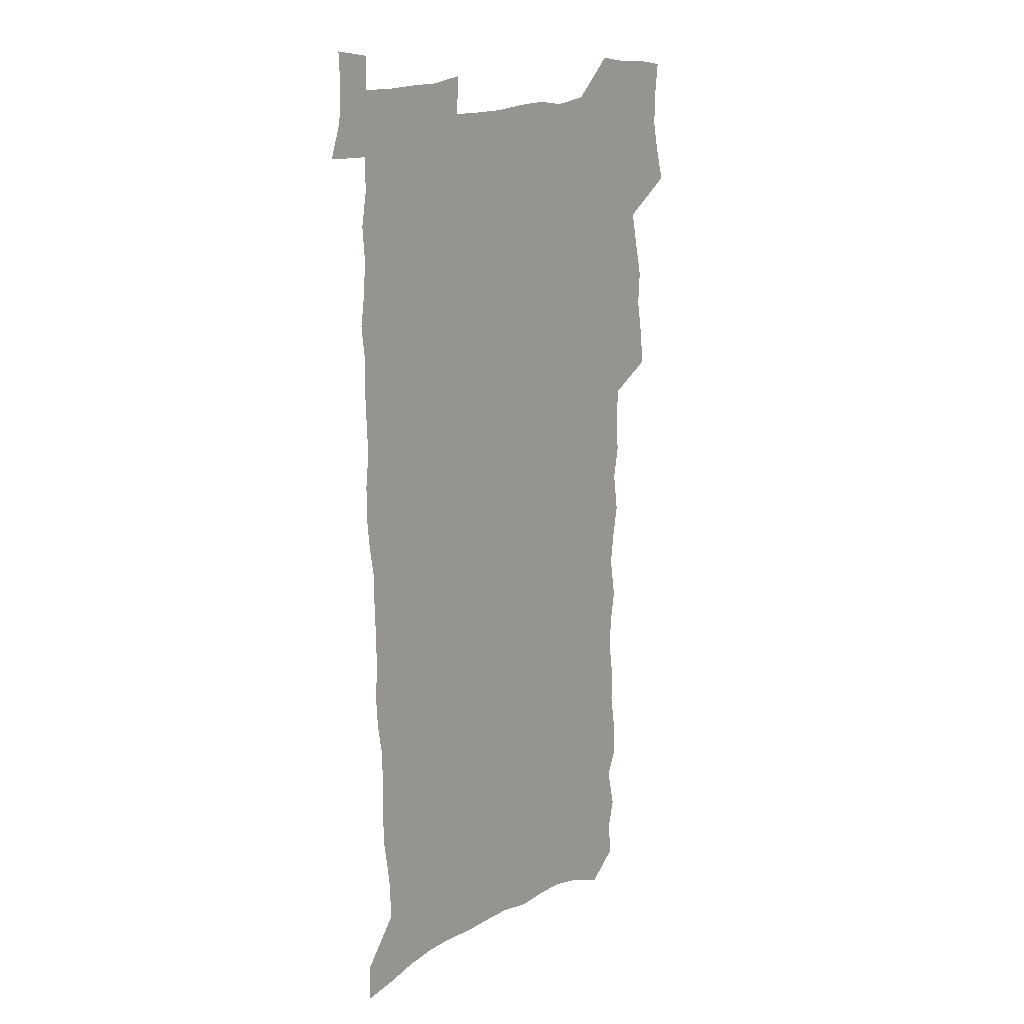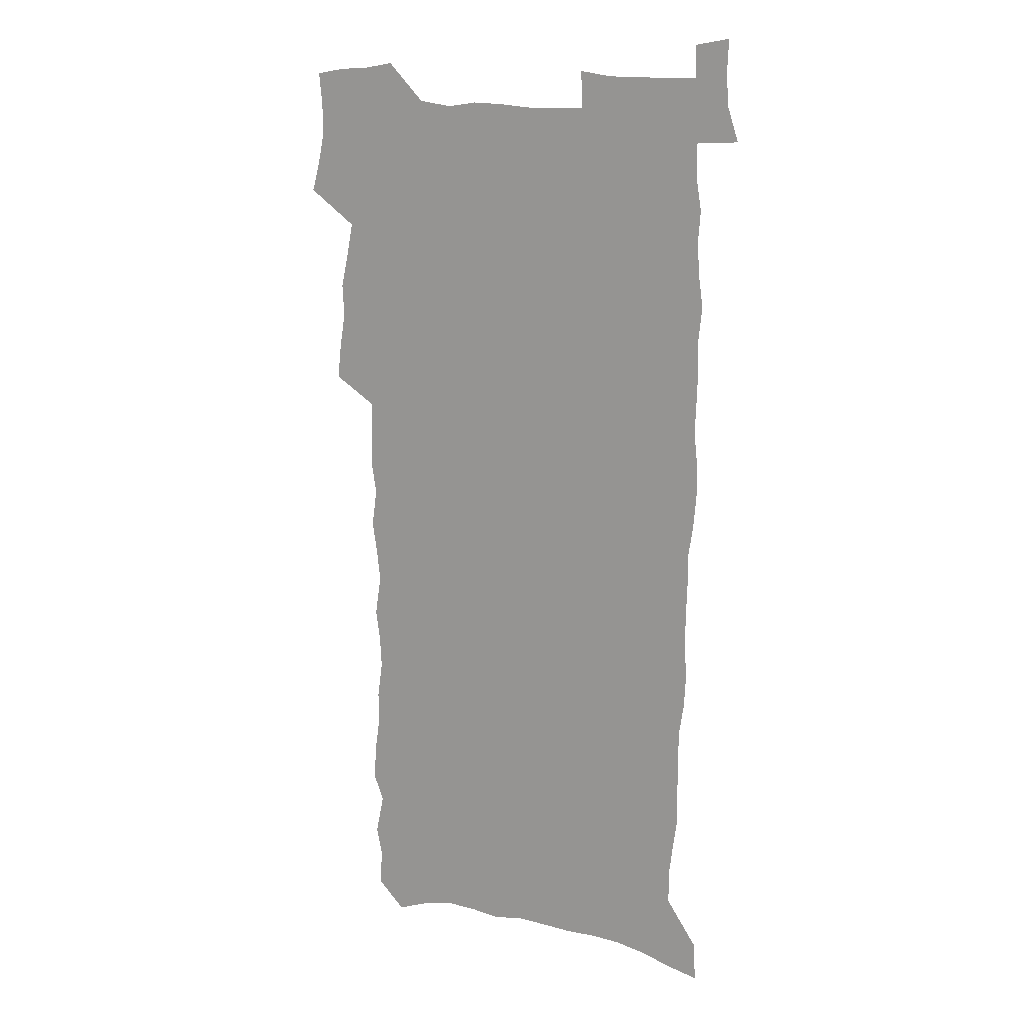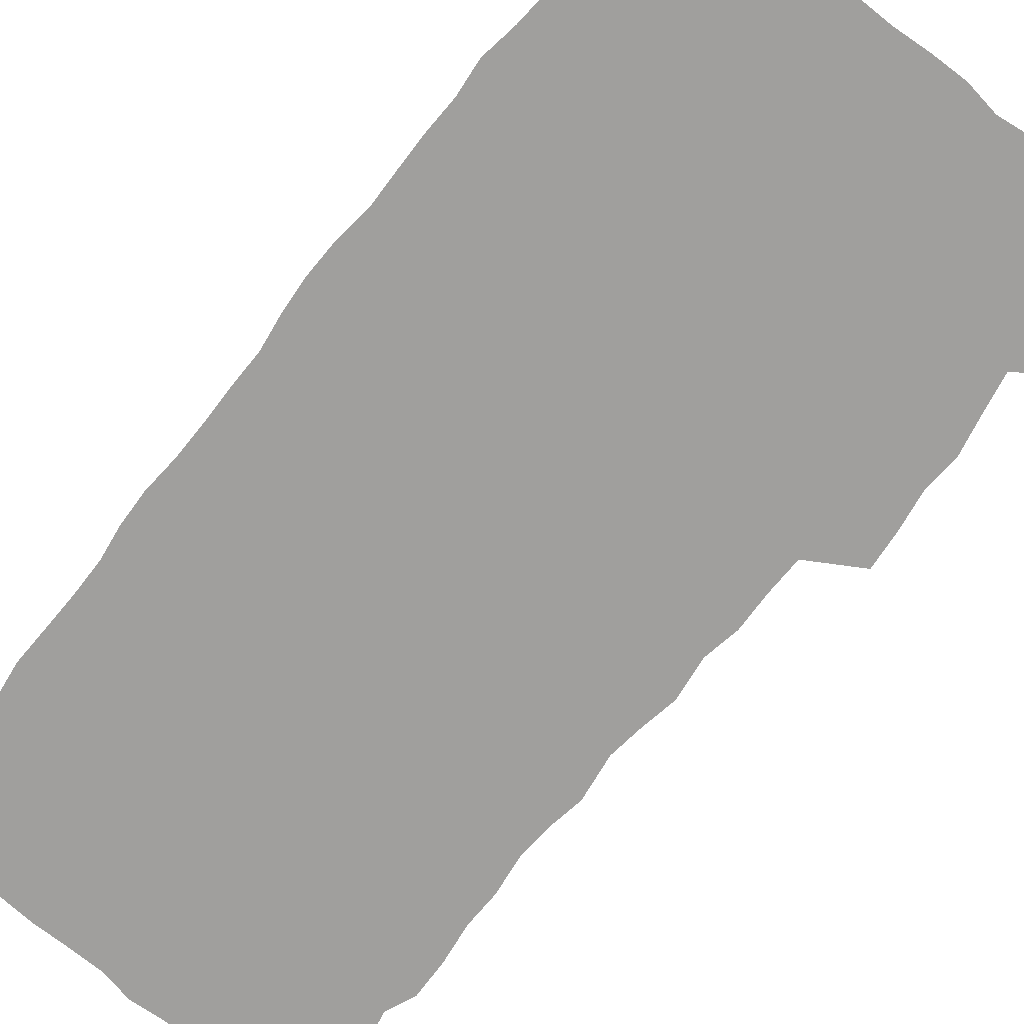
<metadata>
{"format":"obj","ext":"obj","renderer":"f3d","projection":"perspective","resolution":1024,"background":"white","views":[{"elev":17.0,"azim":131.3,"up":"+Y"},{"elev":14.0,"azim":30.5,"up":"+Y"},{"elev":-71.4,"azim":140.9,"up":"+Z"}]}
</metadata>
<code>
v 457.1 524.9 0
v 461.2 539.3 0
v 464.3 554 0
v 464.1 568.8 0
v 462.5 584.3 0
v 470.7 427.8 0
v 472.4 444.2 0
v 475.2 460.8 0
v 474.3 476.1 0
v 477.9 492.2 0
v 481 508.2 0
v 481 522.9 0
v 477.7 538.5 0
v 482.7 552.7 0
v 480.2 568.5 0
v 476.9 586.6 0
v 491.9 145.1 0
v 493.3 161.9 0
v 490.3 175.1 0
v 494.3 194.3 0
v 489.5 206.4 0
v 490.3 222.2 0
v 492.8 239.4 0
v 492.7 254.6 0
v 495.2 271.8 0
v 494.3 286.8 0
v 492.1 301.1 0
v 495.1 320.3 0
v 493.4 335.2 0
v 490.9 350 0
v 493.4 368.2 0
v 490.9 383.2 0
v 491.7 399.5 0
v 491.6 415.2 0
v 494.3 432.1 0
v 493.8 447.2 0
v 495.7 462.9 0
v 495.8 477.9 0
v 495.7 492.8 0
v 498 508.3 0
v 497.7 523.2 0
v 498.3 537.9 0
v 496.9 553.7 0
v 494.8 569.9 0
v 491.9 587.5 0
v 505.8 132.1 0
v 510.9 153.9 0
v 514.1 172.6 0
v 511.6 185.8 0
v 512.8 202.5 0
v 513.1 218.2 0
v 515.6 235.6 0
v 516.4 251.2 0
v 516 265.9 0
v 514.4 280 0
v 514 295 0
v 511 308.6 0
v 511.8 325.1 0
v 512.2 341.3 0
v 511.6 356.7 0
v 511.9 372.7 0
v 513.2 389 0
v 513.4 404 0
v 510.1 418.2 0
v 511.4 434 0
v 512.8 449.5 0
v 512.7 464.1 0
v 511 478.6 0
v 513.2 493.7 0
v 513.7 508.4 0
v 514.4 523 0
v 513.6 538 0
v 512 553.8 0
v 510 570 0
v 506.4 589.8 0
v 523.3 139.1 0
v 526.2 157.8 0
v 529.6 178.1 0
v 528.3 191.8 0
v 529.9 209 0
v 531.2 225.5 0
v 531.6 240.8 0
v 532 256.1 0
v 531.8 270.9 0
v 531.1 285.5 0
v 530.3 300.2 0
v 530.1 315.5 0
v 530.1 330.8 0
v 529.7 345.9 0
v 529 360.7 0
v 528.8 376 0
v 529 391.2 0
v 528.7 406.2 0
v 528.1 420.9 0
v 528.2 435.9 0
v 527.6 450.4 0
v 528 465 0
v 530.7 480.2 0
v 529.7 494.3 0
v 529.6 508.6 0
v 529.4 523 0
v 529.5 537.4 0
v 527.9 553 0
v 524.6 571.7 0
v 538.6 142.3 0
v 541.5 162.1 0
v 543.4 180.4 0
v 546 199.6 0
v 546.3 214.9 0
v 546.7 230.2 0
v 546.8 245 0
v 546.4 259.4 0
v 546 273.9 0
v 545.9 288.9 0
v 545.4 303.6 0
v 545.7 319.2 0
v 544.8 333.2 0
v 544.5 348.1 0
v 544.1 362.8 0
v 544.8 378.7 0
v 543.9 392.8 0
v 545.3 408.8 0
v 544.5 422.8 0
v 544.7 437.5 0
v 545.1 452.1 0
v 545.1 466.3 0
v 544.9 480.5 0
v 544.8 494.7 0
v 544.7 508.7 0
v 544.2 523 0
v 545.3 536.7 0
v 542.7 553.4 0
v 541.3 569.5 0
v 552.8 142.3 0
v 555.2 161.8 0
v 558 183.8 0
v 559.9 202.9 0
v 560.2 217.5 0
v 560.9 233.3 0
v 560.5 247.2 0
v 560.6 262.1 0
v 560.3 276.6 0
v 559.7 290.9 0
v 560 306.4 0
v 559.2 320.3 0
v 559.3 335.4 0
v 559 350 0
v 558.2 363.7 0
v 559 379.8 0
v 558.9 394.4 0
v 559.5 409.6 0
v 559.3 423.8 0
v 559 437.9 0
v 559.6 452.6 0
v 559.5 466.7 0
v 559.4 480.9 0
v 559.3 494.9 0
v 559.3 509 0
v 559 523 0
v 559.3 536.7 0
v 558.1 552.2 0
v 555.6 571.6 0
v 566.8 141.2 0
v 570.5 166.8 0
v 571.5 184 0
v 572.8 202.6 0
v 574.2 221.4 0
v 574.4 235.3 0
v 574 248.8 0
v 574 263.4 0
v 574 278.4 0
v 573.9 293 0
v 573.7 307.7 0
v 573.8 322.8 0
v 573.4 337.1 0
v 572.5 350.8 0
v 573.7 367.1 0
v 573.9 381.9 0
v 573.7 395.9 0
v 573.8 410.3 0
v 573.7 424.5 0
v 573.7 438.7 0
v 574.1 453.2 0
v 573.6 467.2 0
v 573.7 481.2 0
v 574 495.3 0
v 573.8 509.2 0
v 573.5 523.2 0
v 573.2 537.5 0
v 572.3 552.9 0
v 570.7 571.1 0
v 582.1 144 0
v 584.4 168.3 0
v 585.4 186.1 0
v 586.2 203.7 0
v 586.9 219.7 0
v 587.2 235.9 0
v 587.3 249.8 0
v 587.4 263.6 0
v 587.5 280.1 0
v 587.2 293.5 0
v 587.3 308.9 0
v 587.3 323.2 0
v 587.4 338.7 0
v 587.2 352.8 0
v 587.4 367.5 0
v 587.4 381.5 0
v 587.7 396.4 0
v 587.7 410.5 0
v 587.7 424.8 0
v 587.7 438.8 0
v 587.8 453.4 0
v 588 467.5 0
v 587.9 481.4 0
v 587.9 495.4 0
v 588 509.4 0
v 587.8 523.4 0
v 587.6 537.5 0
v 586.9 553 0
v 585.9 569.9 0
v 596.8 144 0
v 598.1 167.1 0
v 599 187.8 0
v 599.4 203.6 0
v 599.8 219.1 0
v 599.7 236.4 0
v 600.6 248.7 0
v 600.6 263.4 0
v 600.6 279.9 0
v 600.6 294.1 0
v 600.8 308.3 0
v 600.7 323 0
v 600.8 339.7 0
v 600.9 352.9 0
v 601.3 368.3 0
v 601.3 382.5 0
v 601.6 396.3 0
v 601.6 410.7 0
v 601.7 424.7 0
v 601.7 438.8 0
v 601.9 453.7 0
v 602 467.6 0
v 602 481.6 0
v 602 495.6 0
v 602.1 509.6 0
v 602 523.4 0
v 601.8 537.2 0
v 601.3 554.1 0
v 600.8 569.9 0
v 611.4 143.8 0
v 611.9 164.6 0
v 612.5 186.3 0
v 612.7 204 0
v 613.1 218.3 0
v 613.3 234 0
v 613.6 249.9 0
v 613.8 263.1 0
v 613.7 280 0
v 613.9 294 0
v 614.3 308 0
v 614.4 323.2 0
v 614.4 338.4 0
v 614.6 353.8 0
v 614.9 367.7 0
v 615.4 381.5 0
v 615.3 396.4 0
v 615.6 410.4 0
v 615.7 424.6 0
v 615.7 439.3 0
v 615.9 453.4 0
v 616 467.5 0
v 616.2 481.6 0
v 616.5 495.8 0
v 616.3 510 0
v 616.2 524 0
v 615.9 538.1 0
v 616 553.2 0
v 615.6 570.2 0
v 615.1 587.5 0
v 626 144.8 0
v 625.9 168.4 0
v 626.4 183.5 0
v 625.7 203.5 0
v 626.4 217.6 0
v 627 232 0
v 626.9 248.1 0
v 627 263.7 0
v 627.3 278.3 0
v 627.8 292.1 0
v 628 307.1 0
v 628.1 322.3 0
v 628.1 338 0
v 628.1 352.9 0
v 628.6 367.1 0
v 629.3 381.1 0
v 629.5 395.6 0
v 629.6 410 0
v 630 424.1 0
v 630.8 438.1 0
v 630.1 453.3 0
v 630 467.4 0
v 630.4 481.5 0
v 630.7 495.8 0
v 630.7 510.1 0
v 630.6 524.3 0
v 630.5 538.7 0
v 630.5 553.3 0
v 630.7 568.7 0
v 630.6 585.2 0
v 640.5 144.6 0
v 639.6 166.5 0
v 640.1 182.4 0
v 640.2 199 0
v 640.6 214.5 0
v 640.8 229.8 0
v 640.6 246.1 0
v 642.3 259.6 0
v 641.4 276.2 0
v 640.8 292.6 0
v 641.4 306.5 0
v 642.4 320.5 0
v 642.5 335.7 0
v 644.2 349.5 0
v 643 365.5 0
v 644.1 379.4 0
v 645.3 393.5 0
v 644.6 408.8 0
v 644.6 423.4 0
v 645 437.9 0
v 644.4 452.7 0
v 646.1 466.8 0
v 645.1 481.4 0
v 645.6 495.7 0
v 645.7 510.1 0
v 645.6 524.6 0
v 645.4 539.1 0
v 645.4 553.9 0
v 645.4 568.7 0
v 645.4 585.3 0
v 655.1 142.5 0
v 653 165.5 0
v 654.4 179.5 0
v 655.2 194.6 0
v 655 211.2 0
v 654.9 227.1 0
v 655.7 242 0
v 656.4 257 0
v 656.3 272.8 0
v 657.2 287.5 0
v 657.8 302.3 0
v 656.7 318.3 0
v 658.8 332 0
v 659.6 346.6 0
v 657.9 363.2 0
v 659.6 377.2 0
v 660.6 391.8 0
v 659.8 407.3 0
v 659.9 422 0
v 661 436.5 0
v 660.7 451.3 0
v 662.2 465.8 0
v 661.1 480.9 0
v 661 495.5 0
v 661.2 510.1 0
v 662.2 525 0
v 661.2 539.8 0
v 660.8 554.7 0
v 660.1 569.2 0
v 660.3 584.7 0
v 670.5 138.6 0
v 668.9 158.9 0
v 669.5 174.8 0
v 669.6 191 0
v 671.4 205.3 0
v 673.5 219.5 0
v 673.3 235.5 0
v 673.1 251.4 0
v 673.6 266.7 0
v 675.8 280.9 0
v 676.7 295.9 0
v 675.7 312.2 0
v 675.8 327.7 0
v 676.4 342.8 0
v 676.4 358.5 0
v 678.7 372.9 0
v 680.1 387.7 0
v 680 403.3 0
v 678.3 419.4 0
v 679 434.4 0
v 679.5 449.5 0
v 679.2 464.7 0
v 680.9 479.5 0
v 678.8 495 0
v 677.8 510 0
v 679 524.9 0
v 676.4 540.8 0
v 676.5 555.9 0
v 675.4 570.4 0
v 675.1 585.3 0
v 674.6 600 0
v 685.2 135.8 0
v 684.6 153.6 0
v 696.8 556.7 0
v 691.7 572.3 0
v 690.4 586.7 0
v 691.2 602.8 0
f 11 12 1
f 1 12 2
f 12 13 2
f 2 13 3
f 13 14 3
f 3 14 4
f 14 15 4
f 4 15 5
f 15 16 5
f 34 35 6
f 6 35 7
f 35 36 7
f 7 36 8
f 36 37 8
f 8 37 9
f 37 38 9
f 9 38 10
f 38 39 10
f 10 39 11
f 39 40 11
f 11 40 12
f 40 41 12
f 12 41 13
f 41 42 13
f 13 42 14
f 42 43 14
f 14 43 15
f 43 44 15
f 15 44 16
f 44 45 16
f 46 47 17
f 17 47 18
f 47 48 18
f 18 48 19
f 48 49 19
f 19 49 20
f 49 50 20
f 20 50 21
f 50 51 21
f 21 51 22
f 51 52 22
f 22 52 23
f 52 53 23
f 23 53 24
f 53 54 24
f 24 54 25
f 54 55 25
f 25 55 26
f 55 56 26
f 26 56 27
f 56 57 27
f 27 57 28
f 57 58 28
f 28 58 29
f 58 59 29
f 29 59 30
f 59 60 30
f 30 60 31
f 60 61 31
f 31 61 32
f 61 62 32
f 32 62 33
f 62 63 33
f 33 63 34
f 63 64 34
f 34 64 35
f 64 65 35
f 35 65 36
f 65 66 36
f 36 66 37
f 66 67 37
f 37 67 38
f 67 68 38
f 38 68 39
f 68 69 39
f 39 69 40
f 69 70 40
f 40 70 41
f 70 71 41
f 41 71 42
f 71 72 42
f 42 72 43
f 72 73 43
f 43 73 44
f 73 74 44
f 44 74 45
f 74 75 45
f 46 76 47
f 76 77 47
f 47 77 48
f 77 78 48
f 48 78 49
f 78 79 49
f 49 79 50
f 79 80 50
f 50 80 51
f 80 81 51
f 51 81 52
f 81 82 52
f 52 82 53
f 82 83 53
f 53 83 54
f 83 84 54
f 54 84 55
f 84 85 55
f 55 85 56
f 85 86 56
f 56 86 57
f 86 87 57
f 57 87 58
f 87 88 58
f 58 88 59
f 88 89 59
f 59 89 60
f 89 90 60
f 60 90 61
f 90 91 61
f 61 91 62
f 91 92 62
f 62 92 63
f 92 93 63
f 63 93 64
f 93 94 64
f 64 94 65
f 94 95 65
f 65 95 66
f 95 96 66
f 66 96 67
f 96 97 67
f 67 97 68
f 97 98 68
f 68 98 69
f 98 99 69
f 69 99 70
f 99 100 70
f 70 100 71
f 100 101 71
f 71 101 72
f 101 102 72
f 72 102 73
f 102 103 73
f 73 103 74
f 103 104 74
f 74 104 75
f 76 105 77
f 105 106 77
f 77 106 78
f 106 107 78
f 78 107 79
f 107 108 79
f 79 108 80
f 108 109 80
f 80 109 81
f 109 110 81
f 81 110 82
f 110 111 82
f 82 111 83
f 111 112 83
f 83 112 84
f 112 113 84
f 84 113 85
f 113 114 85
f 85 114 86
f 114 115 86
f 86 115 87
f 115 116 87
f 87 116 88
f 116 117 88
f 88 117 89
f 117 118 89
f 89 118 90
f 118 119 90
f 90 119 91
f 119 120 91
f 91 120 92
f 120 121 92
f 92 121 93
f 121 122 93
f 93 122 94
f 122 123 94
f 94 123 95
f 123 124 95
f 95 124 96
f 124 125 96
f 96 125 97
f 125 126 97
f 97 126 98
f 126 127 98
f 98 127 99
f 127 128 99
f 99 128 100
f 128 129 100
f 100 129 101
f 129 130 101
f 101 130 102
f 130 131 102
f 102 131 103
f 131 132 103
f 103 132 104
f 132 133 104
f 105 134 106
f 134 135 106
f 106 135 107
f 135 136 107
f 107 136 108
f 136 137 108
f 108 137 109
f 137 138 109
f 109 138 110
f 138 139 110
f 110 139 111
f 139 140 111
f 111 140 112
f 140 141 112
f 112 141 113
f 141 142 113
f 113 142 114
f 142 143 114
f 114 143 115
f 143 144 115
f 115 144 116
f 144 145 116
f 116 145 117
f 145 146 117
f 117 146 118
f 146 147 118
f 118 147 119
f 147 148 119
f 119 148 120
f 148 149 120
f 120 149 121
f 149 150 121
f 121 150 122
f 150 151 122
f 122 151 123
f 151 152 123
f 123 152 124
f 152 153 124
f 124 153 125
f 153 154 125
f 125 154 126
f 154 155 126
f 126 155 127
f 155 156 127
f 127 156 128
f 156 157 128
f 128 157 129
f 157 158 129
f 129 158 130
f 158 159 130
f 130 159 131
f 159 160 131
f 131 160 132
f 160 161 132
f 132 161 133
f 161 162 133
f 134 163 135
f 163 164 135
f 135 164 136
f 164 165 136
f 136 165 137
f 165 166 137
f 137 166 138
f 166 167 138
f 138 167 139
f 167 168 139
f 139 168 140
f 168 169 140
f 140 169 141
f 169 170 141
f 141 170 142
f 170 171 142
f 142 171 143
f 171 172 143
f 143 172 144
f 172 173 144
f 144 173 145
f 173 174 145
f 145 174 146
f 174 175 146
f 146 175 147
f 175 176 147
f 147 176 148
f 176 177 148
f 148 177 149
f 177 178 149
f 149 178 150
f 178 179 150
f 150 179 151
f 179 180 151
f 151 180 152
f 180 181 152
f 152 181 153
f 181 182 153
f 153 182 154
f 182 183 154
f 154 183 155
f 183 184 155
f 155 184 156
f 184 185 156
f 156 185 157
f 185 186 157
f 157 186 158
f 186 187 158
f 158 187 159
f 187 188 159
f 159 188 160
f 188 189 160
f 160 189 161
f 189 190 161
f 161 190 162
f 190 191 162
f 163 192 164
f 192 193 164
f 164 193 165
f 193 194 165
f 165 194 166
f 194 195 166
f 166 195 167
f 195 196 167
f 167 196 168
f 196 197 168
f 168 197 169
f 197 198 169
f 169 198 170
f 198 199 170
f 170 199 171
f 199 200 171
f 171 200 172
f 200 201 172
f 172 201 173
f 201 202 173
f 173 202 174
f 202 203 174
f 174 203 175
f 203 204 175
f 175 204 176
f 204 205 176
f 176 205 177
f 205 206 177
f 177 206 178
f 206 207 178
f 178 207 179
f 207 208 179
f 179 208 180
f 208 209 180
f 180 209 181
f 209 210 181
f 181 210 182
f 210 211 182
f 182 211 183
f 211 212 183
f 183 212 184
f 212 213 184
f 184 213 185
f 213 214 185
f 185 214 186
f 214 215 186
f 186 215 187
f 215 216 187
f 187 216 188
f 216 217 188
f 188 217 189
f 217 218 189
f 189 218 190
f 218 219 190
f 190 219 191
f 219 220 191
f 192 221 193
f 221 222 193
f 193 222 194
f 222 223 194
f 194 223 195
f 223 224 195
f 195 224 196
f 224 225 196
f 196 225 197
f 225 226 197
f 197 226 198
f 226 227 198
f 198 227 199
f 227 228 199
f 199 228 200
f 228 229 200
f 200 229 201
f 229 230 201
f 201 230 202
f 230 231 202
f 202 231 203
f 231 232 203
f 203 232 204
f 232 233 204
f 204 233 205
f 233 234 205
f 205 234 206
f 234 235 206
f 206 235 207
f 235 236 207
f 207 236 208
f 236 237 208
f 208 237 209
f 237 238 209
f 209 238 210
f 238 239 210
f 210 239 211
f 239 240 211
f 211 240 212
f 240 241 212
f 212 241 213
f 241 242 213
f 213 242 214
f 242 243 214
f 214 243 215
f 243 244 215
f 215 244 216
f 244 245 216
f 216 245 217
f 245 246 217
f 217 246 218
f 246 247 218
f 218 247 219
f 247 248 219
f 219 248 220
f 248 249 220
f 221 250 222
f 250 251 222
f 222 251 223
f 251 252 223
f 223 252 224
f 252 253 224
f 224 253 225
f 253 254 225
f 225 254 226
f 254 255 226
f 226 255 227
f 255 256 227
f 227 256 228
f 256 257 228
f 228 257 229
f 257 258 229
f 229 258 230
f 258 259 230
f 230 259 231
f 259 260 231
f 231 260 232
f 260 261 232
f 232 261 233
f 261 262 233
f 233 262 234
f 262 263 234
f 234 263 235
f 263 264 235
f 235 264 236
f 264 265 236
f 236 265 237
f 265 266 237
f 237 266 238
f 266 267 238
f 238 267 239
f 267 268 239
f 239 268 240
f 268 269 240
f 240 269 241
f 269 270 241
f 241 270 242
f 270 271 242
f 242 271 243
f 271 272 243
f 243 272 244
f 272 273 244
f 244 273 245
f 273 274 245
f 245 274 246
f 274 275 246
f 246 275 247
f 275 276 247
f 247 276 248
f 276 277 248
f 248 277 249
f 277 278 249
f 250 280 251
f 280 281 251
f 251 281 252
f 281 282 252
f 252 282 253
f 282 283 253
f 253 283 254
f 283 284 254
f 254 284 255
f 284 285 255
f 255 285 256
f 285 286 256
f 256 286 257
f 286 287 257
f 257 287 258
f 287 288 258
f 258 288 259
f 288 289 259
f 259 289 260
f 289 290 260
f 260 290 261
f 290 291 261
f 261 291 262
f 291 292 262
f 262 292 263
f 292 293 263
f 263 293 264
f 293 294 264
f 264 294 265
f 294 295 265
f 265 295 266
f 295 296 266
f 266 296 267
f 296 297 267
f 267 297 268
f 297 298 268
f 268 298 269
f 298 299 269
f 269 299 270
f 299 300 270
f 270 300 271
f 300 301 271
f 271 301 272
f 301 302 272
f 272 302 273
f 302 303 273
f 273 303 274
f 303 304 274
f 274 304 275
f 304 305 275
f 275 305 276
f 305 306 276
f 276 306 277
f 306 307 277
f 277 307 278
f 307 308 278
f 278 308 279
f 308 309 279
f 280 310 281
f 310 311 281
f 281 311 282
f 311 312 282
f 282 312 283
f 312 313 283
f 283 313 284
f 313 314 284
f 284 314 285
f 314 315 285
f 285 315 286
f 315 316 286
f 286 316 287
f 316 317 287
f 287 317 288
f 317 318 288
f 288 318 289
f 318 319 289
f 289 319 290
f 319 320 290
f 290 320 291
f 320 321 291
f 291 321 292
f 321 322 292
f 292 322 293
f 322 323 293
f 293 323 294
f 323 324 294
f 294 324 295
f 324 325 295
f 295 325 296
f 325 326 296
f 296 326 297
f 326 327 297
f 297 327 298
f 327 328 298
f 298 328 299
f 328 329 299
f 299 329 300
f 329 330 300
f 300 330 301
f 330 331 301
f 301 331 302
f 331 332 302
f 302 332 303
f 332 333 303
f 303 333 304
f 333 334 304
f 304 334 305
f 334 335 305
f 305 335 306
f 335 336 306
f 306 336 307
f 336 337 307
f 307 337 308
f 337 338 308
f 308 338 309
f 338 339 309
f 310 340 311
f 340 341 311
f 311 341 312
f 341 342 312
f 312 342 313
f 342 343 313
f 313 343 314
f 343 344 314
f 314 344 315
f 344 345 315
f 315 345 316
f 345 346 316
f 316 346 317
f 346 347 317
f 317 347 318
f 347 348 318
f 318 348 319
f 348 349 319
f 319 349 320
f 349 350 320
f 320 350 321
f 350 351 321
f 321 351 322
f 351 352 322
f 322 352 323
f 352 353 323
f 323 353 324
f 353 354 324
f 324 354 325
f 354 355 325
f 325 355 326
f 355 356 326
f 326 356 327
f 356 357 327
f 327 357 328
f 357 358 328
f 328 358 329
f 358 359 329
f 329 359 330
f 359 360 330
f 330 360 331
f 360 361 331
f 331 361 332
f 361 362 332
f 332 362 333
f 362 363 333
f 333 363 334
f 363 364 334
f 334 364 335
f 364 365 335
f 335 365 336
f 365 366 336
f 336 366 337
f 366 367 337
f 337 367 338
f 367 368 338
f 338 368 339
f 368 369 339
f 340 370 341
f 370 371 341
f 341 371 342
f 371 372 342
f 342 372 343
f 372 373 343
f 343 373 344
f 373 374 344
f 344 374 345
f 374 375 345
f 345 375 346
f 375 376 346
f 346 376 347
f 376 377 347
f 347 377 348
f 377 378 348
f 348 378 349
f 378 379 349
f 349 379 350
f 379 380 350
f 350 380 351
f 380 381 351
f 351 381 352
f 381 382 352
f 352 382 353
f 382 383 353
f 353 383 354
f 383 384 354
f 354 384 355
f 384 385 355
f 355 385 356
f 385 386 356
f 356 386 357
f 386 387 357
f 357 387 358
f 387 388 358
f 358 388 359
f 388 389 359
f 359 389 360
f 389 390 360
f 360 390 361
f 390 391 361
f 361 391 362
f 391 392 362
f 362 392 363
f 392 393 363
f 363 393 364
f 393 394 364
f 364 394 365
f 394 395 365
f 365 395 366
f 395 396 366
f 366 396 367
f 396 397 367
f 367 397 368
f 397 398 368
f 368 398 369
f 398 399 369
f 370 401 371
f 401 402 371
f 371 402 372
f 397 403 398
f 403 404 398
f 398 404 399
f 404 405 399
f 399 405 400
f 405 406 400

</code>
